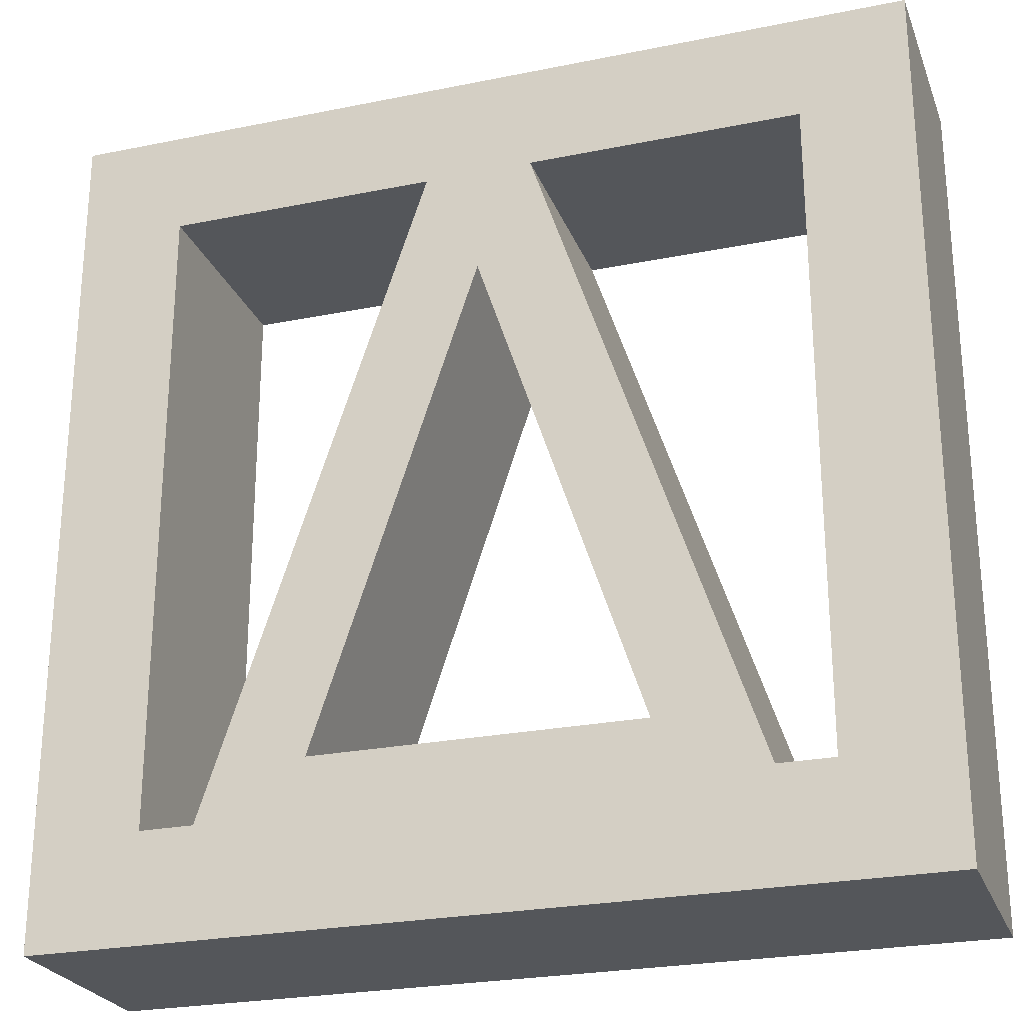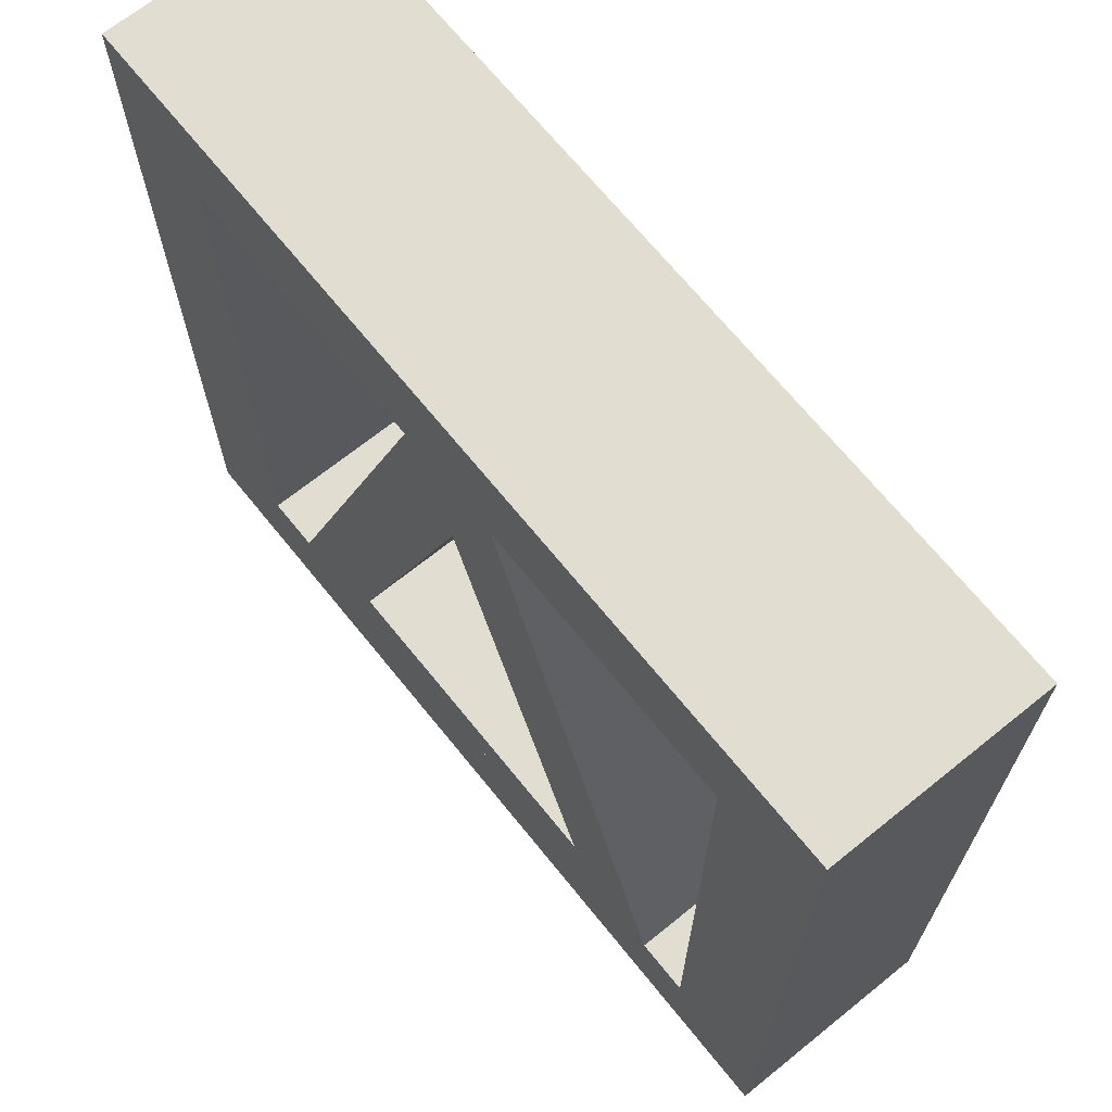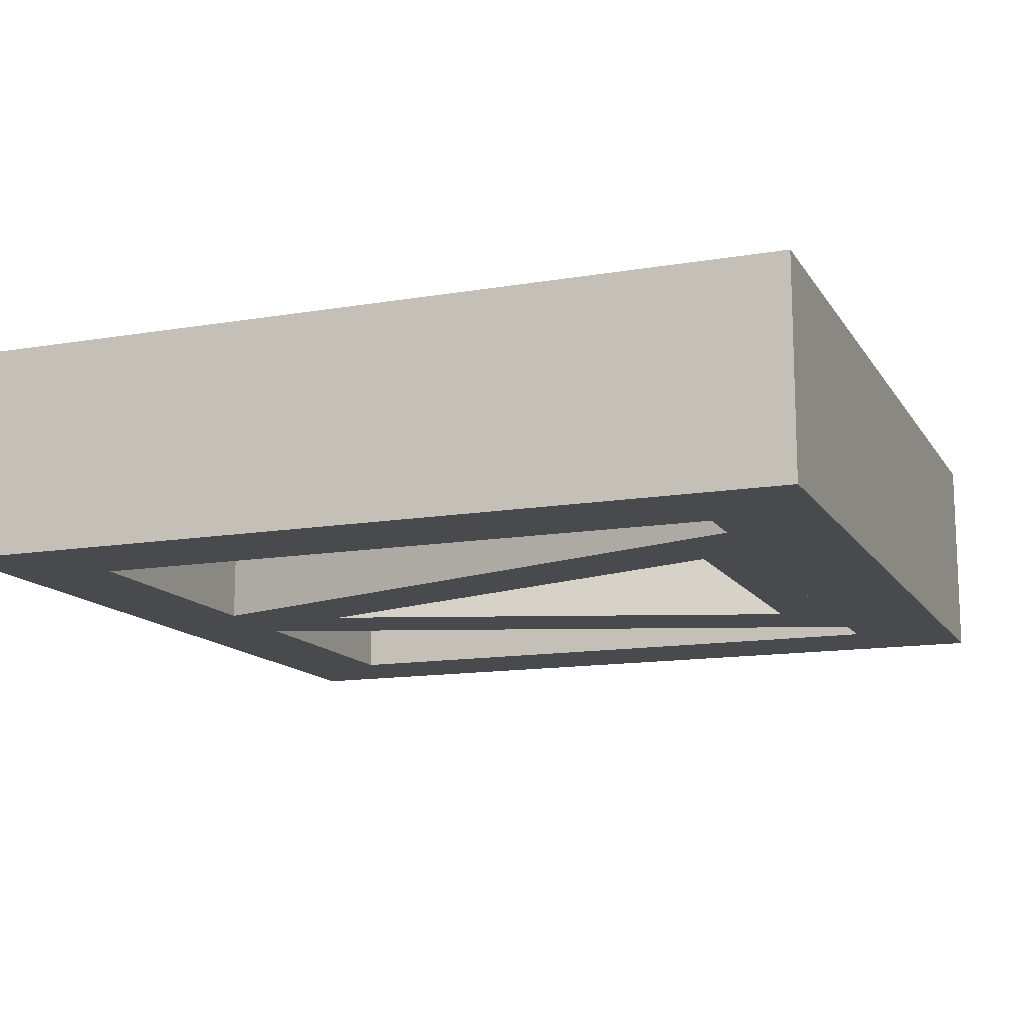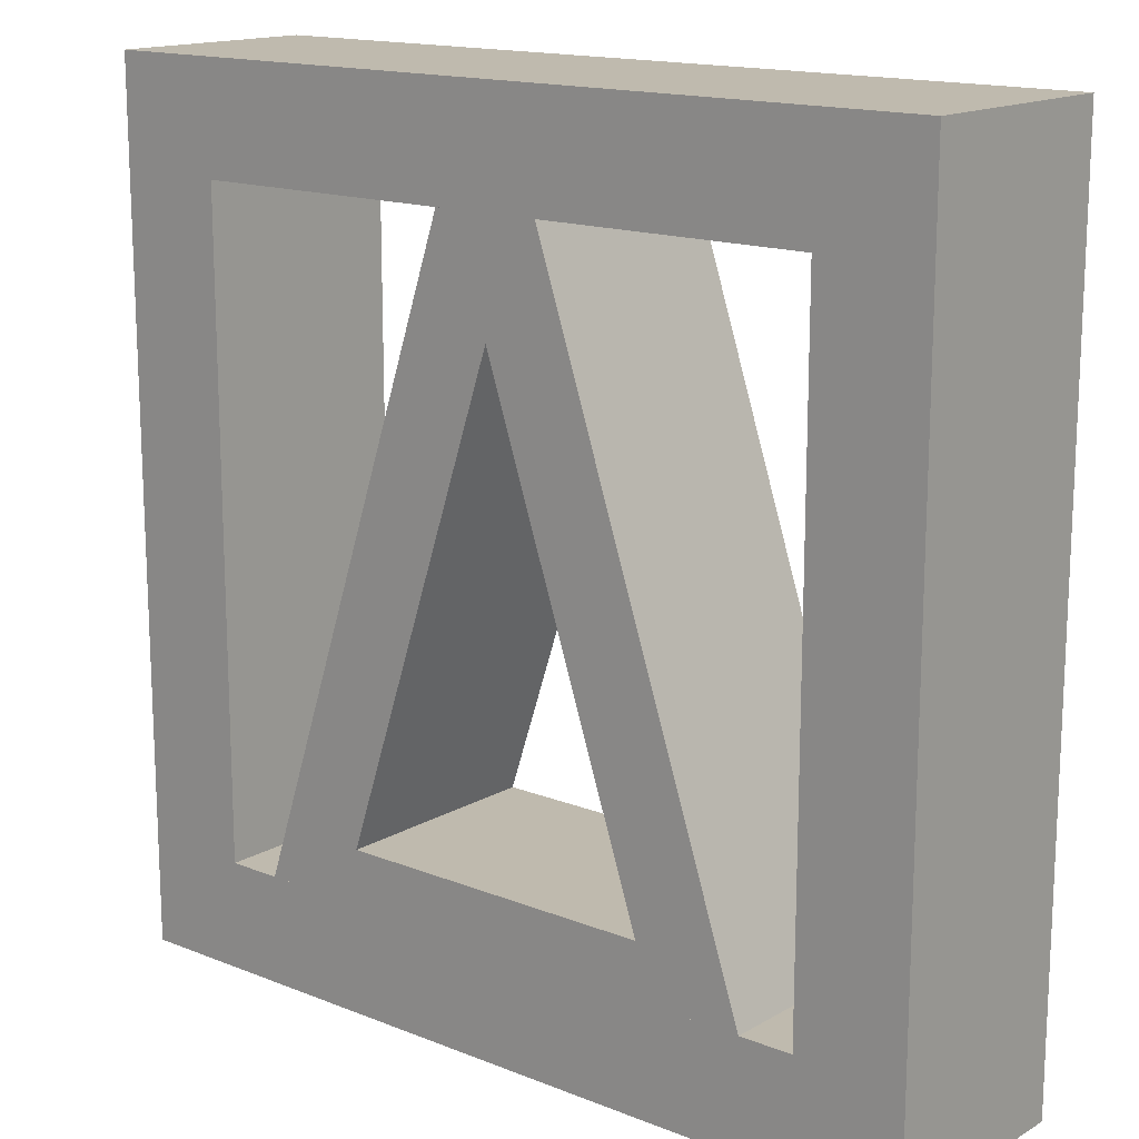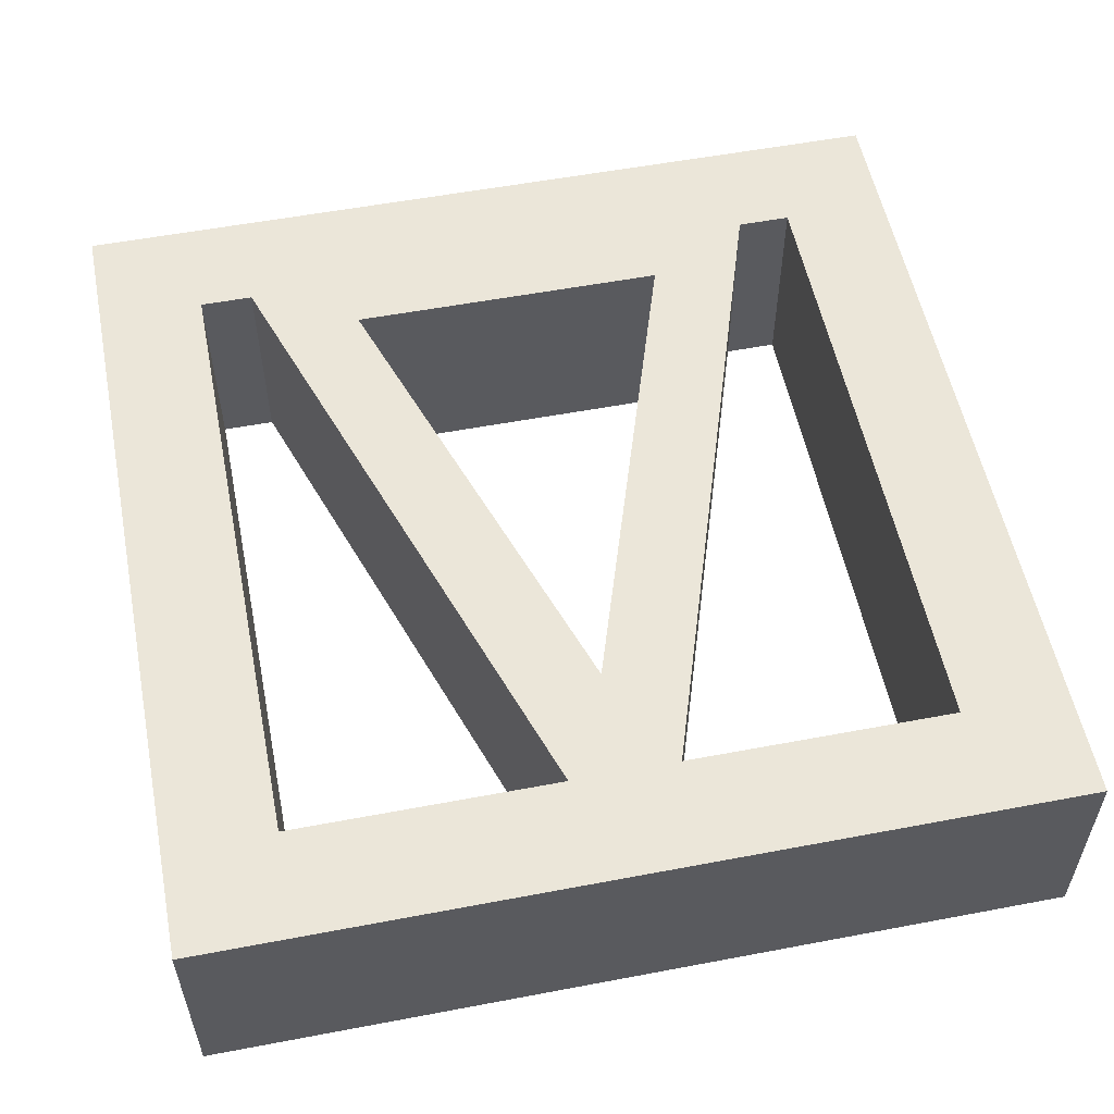
<metadata>
{"format":"obj","ext":"obj","renderer":"f3d","projection":"perspective","resolution":1024,"background":"white","views":[{"elev":-25.3,"azim":18.1,"up":"+Y"},{"elev":68.4,"azim":-128.9,"up":"+Y"},{"elev":-13.4,"azim":-69.0,"up":"+Z"},{"elev":15.5,"azim":39.9,"up":"+Y"},{"elev":55.1,"azim":168.7,"up":"+Z"}]}
</metadata>
<code>
o Delta
v -0.5 0.5 0.125
v 0.5 0.5 -0.125
v 0.375 0.375 -0.125
v 0.5 0.5 0.125
v 0.375 0.375 0.125
v 0.375 -0.375 -0.125
v -0.5 -0.5 0.125
v -0.375 0.375 0.125
v -0.5 0.5 -0.125
v -0.375 0.375 -0.125
v -0.375 -0.375 -0.125
v 0.5 -0.5 0.125
v -0.375 -0.375 0.125
v 0.375 -0.375 0.125
v -0.5 -0.5 -0.125
v 0.5 -0.5 -0.125
v -0.3125 -0.375 0.125
v -0.1875 -0.3125 0.125
v 0.3125 -0.375 -0.125
v -0.3125 -0.375 -0.125
v 0.3125 -0.375 0.125
v 0.0625 0.375 0.125
v 0.1875 -0.3125 0.125
v -0 0.25 0.125
v 0.0625 0.375 -0.125
v 0.1875 -0.3125 -0.125
v -0.0625 0.375 -0.125
v -0.1875 -0.3125 -0.125
v 0 0.25 -0.125
v -0.0625 0.375 0.125
v 0 0.375 -0.125
v -0 0.375 0.125
v -0.0625 0.375 0
f 4 1 8 5
f 5 8 10 3
f 3 10 9 2
f 2 9 1 4
f 12 4 5 14
f 14 5 3 6
f 6 3 2 16
f 16 2 4 12
f 1 7 13 8
f 8 13 11 10
f 10 11 15 9
f 9 15 7 1
f 7 12 14 13
f 13 14 6 11
f 11 6 16 15
f 15 16 12 7
f 21 23 18 17
f 20 28 26 19
f 28 18 23 26
f 21 22 32 24 23
f 23 24 29 26
f 26 29 31 25 19
f 19 25 22 21
f 20 27 31 29 28
f 28 29 24 18
f 18 24 32 30 17
f 17 30 33 27 20

</code>
